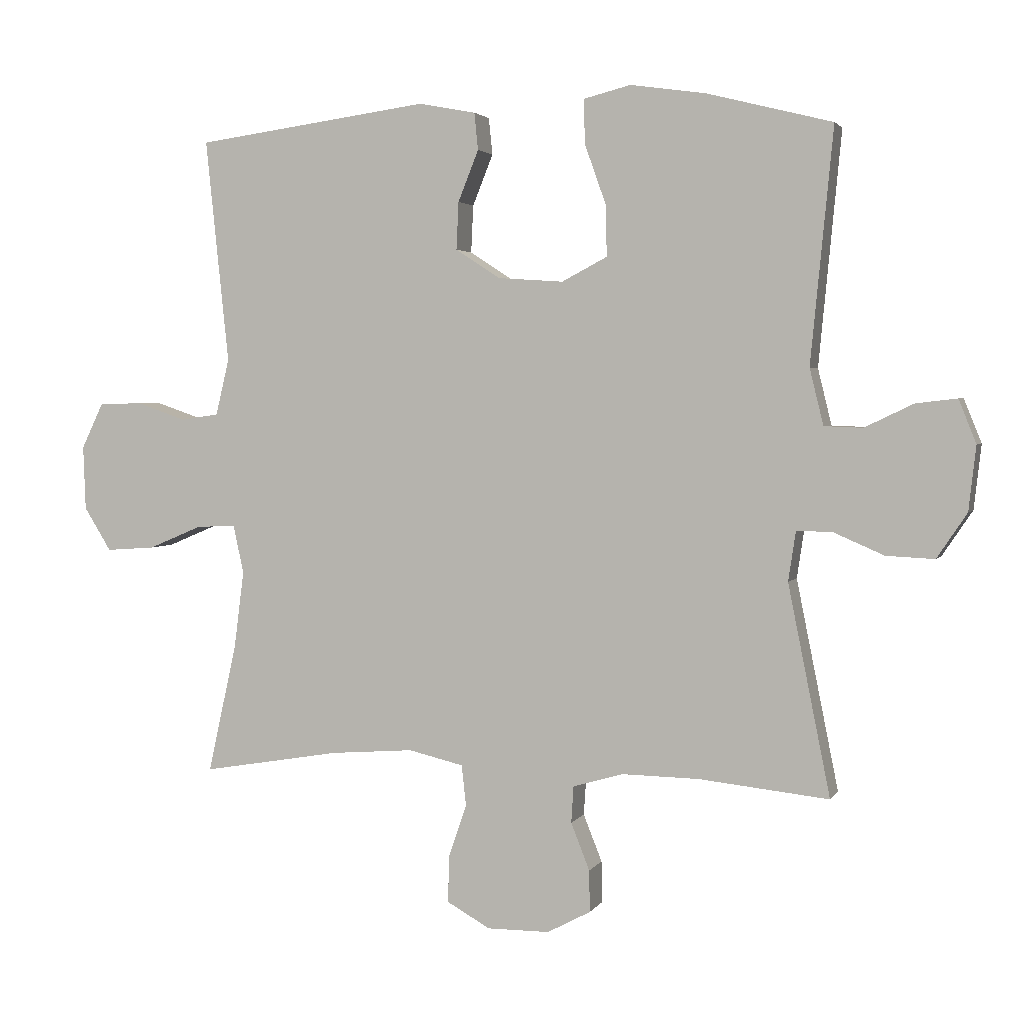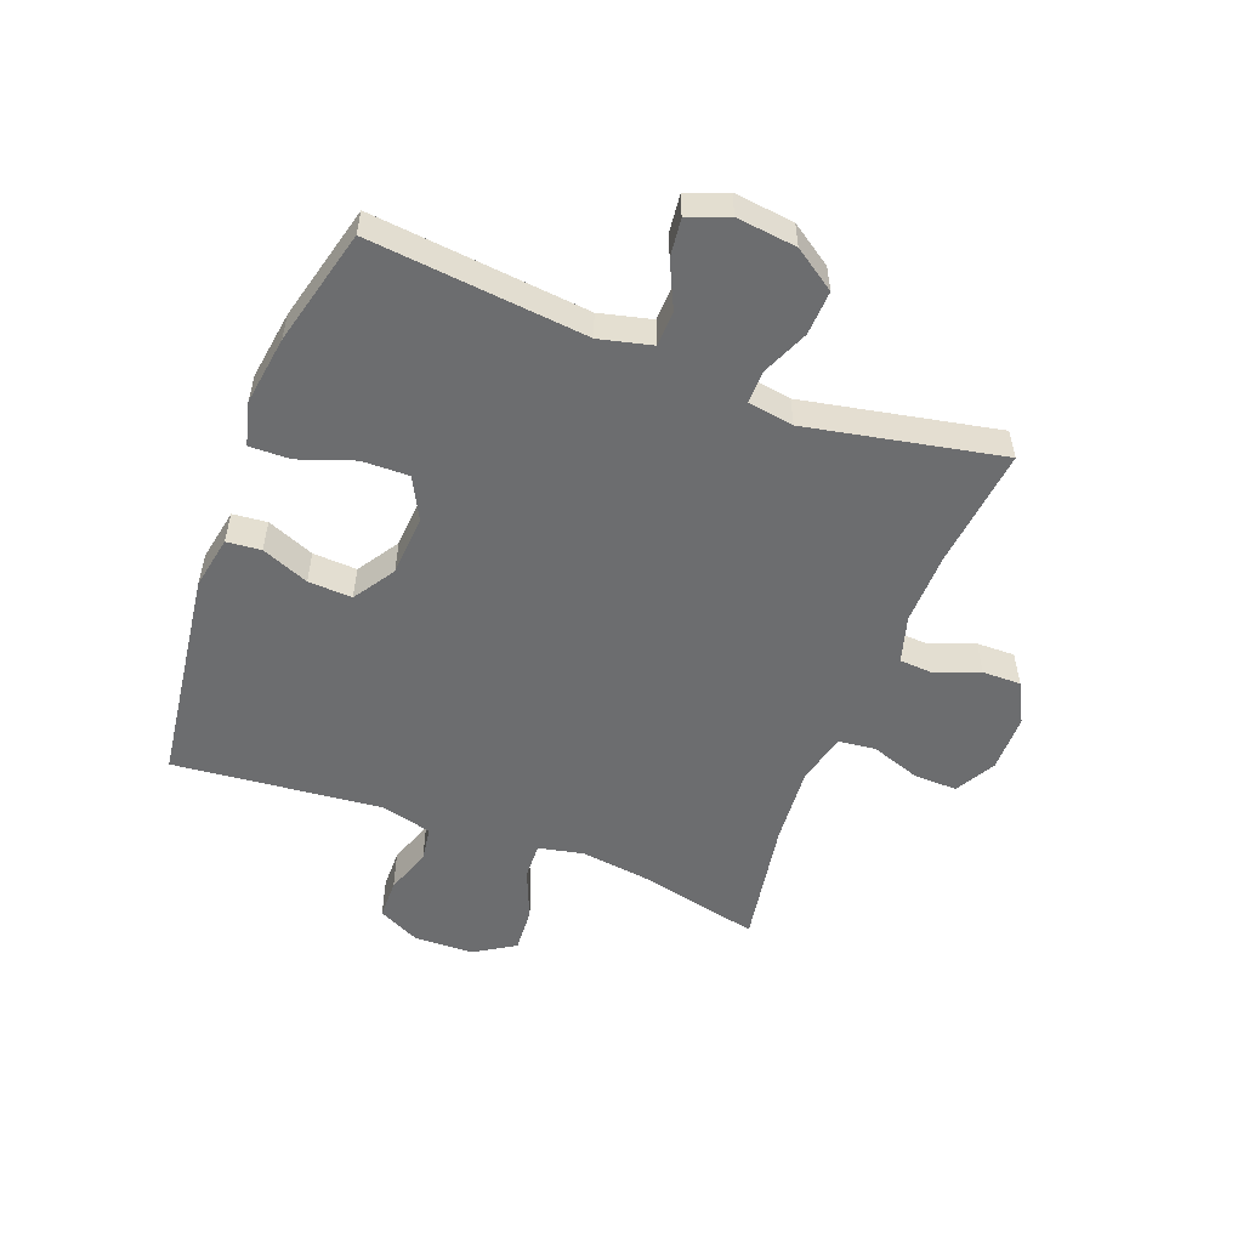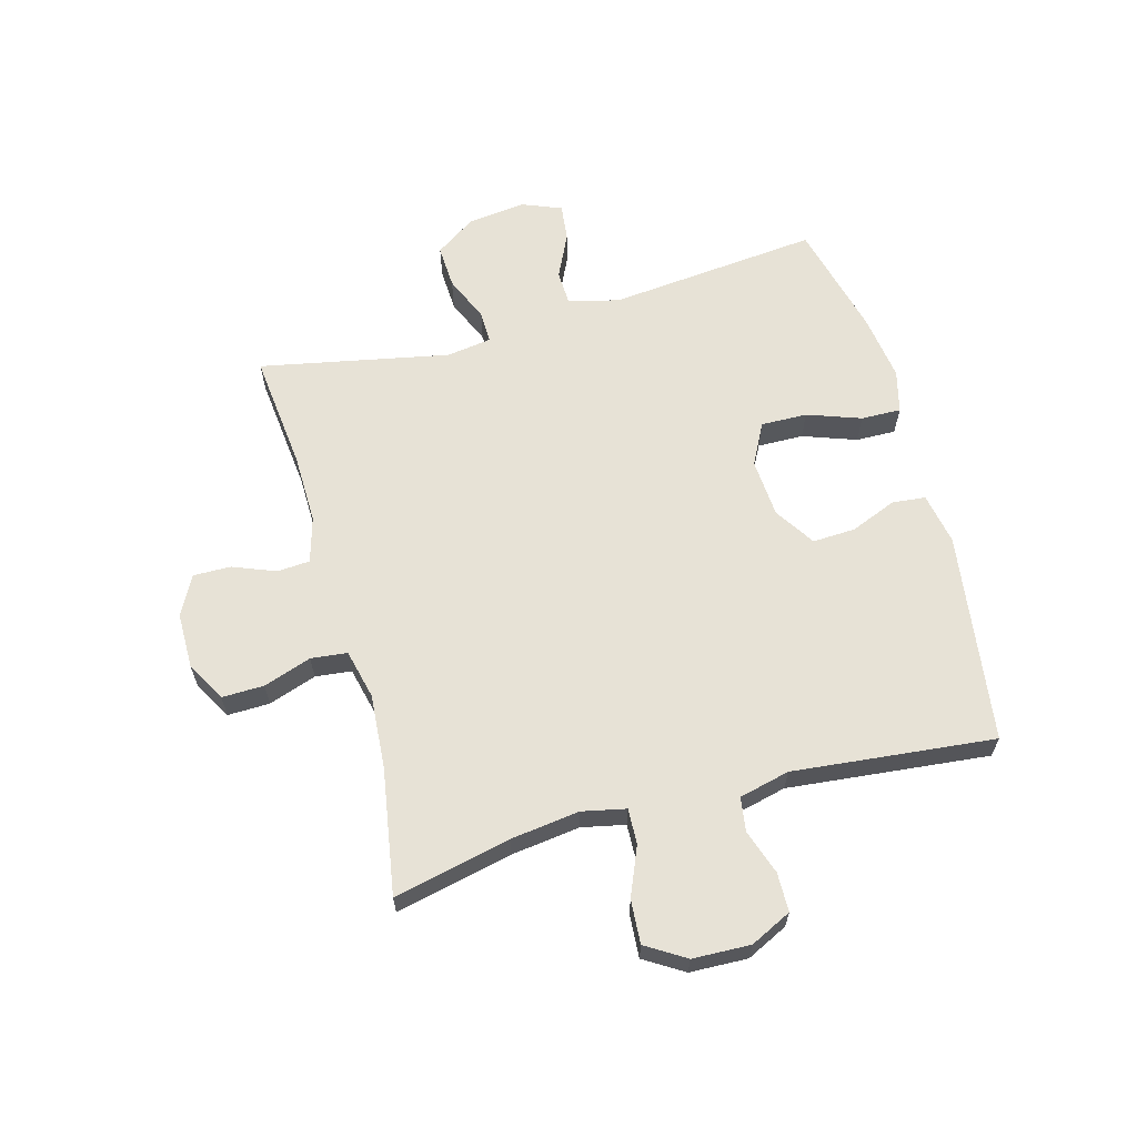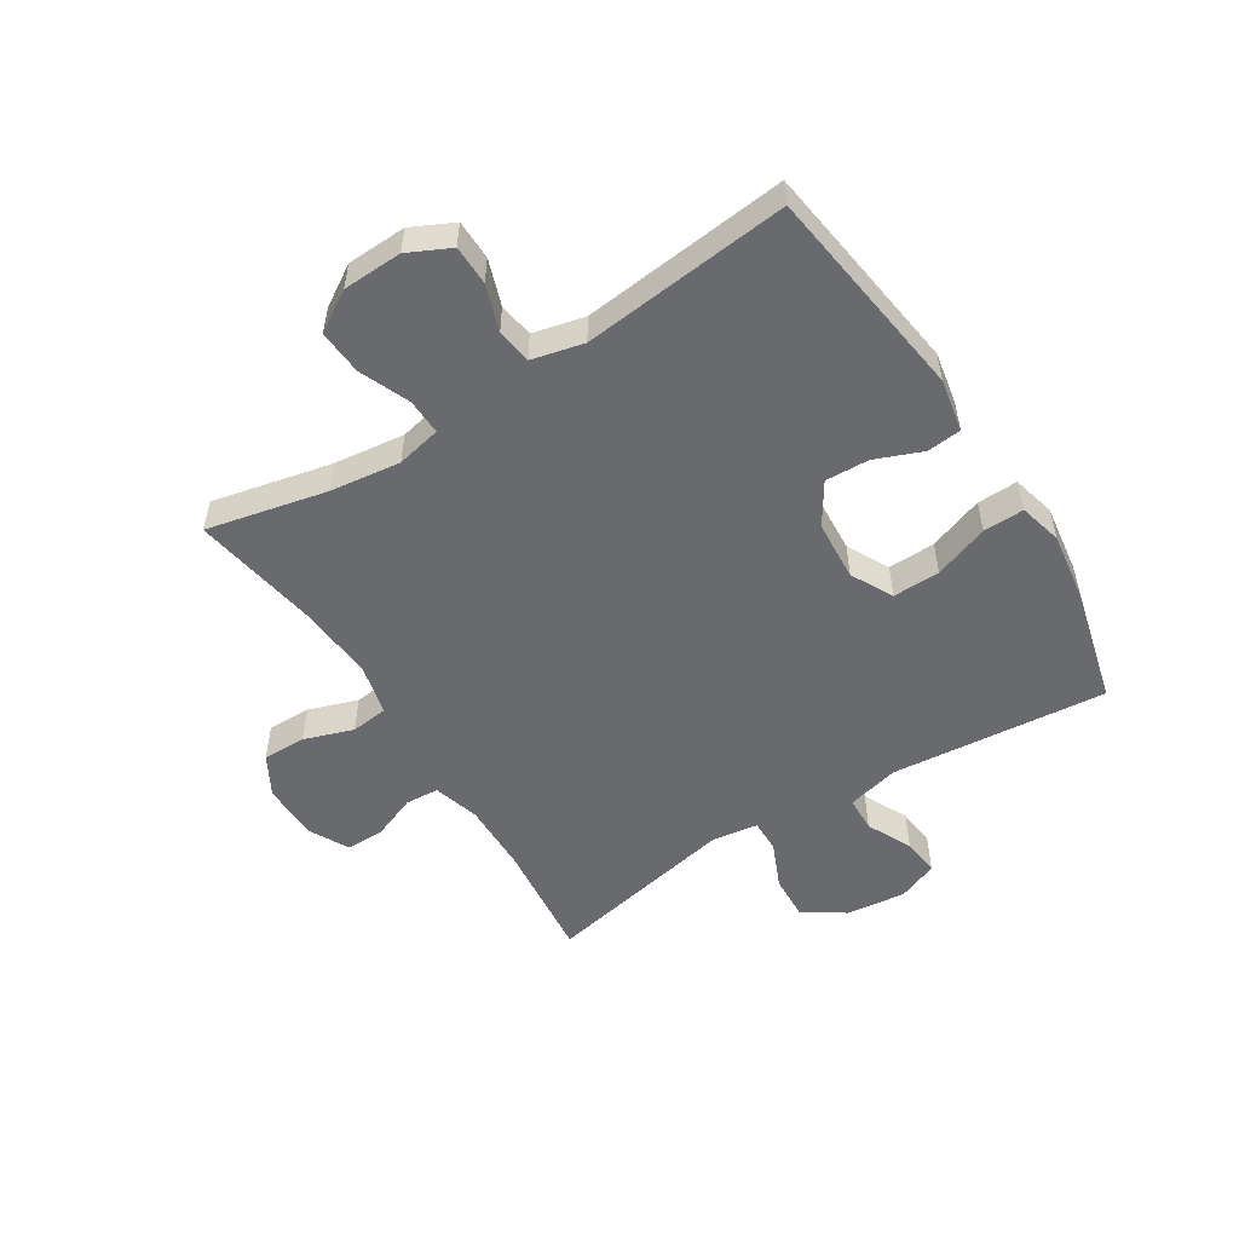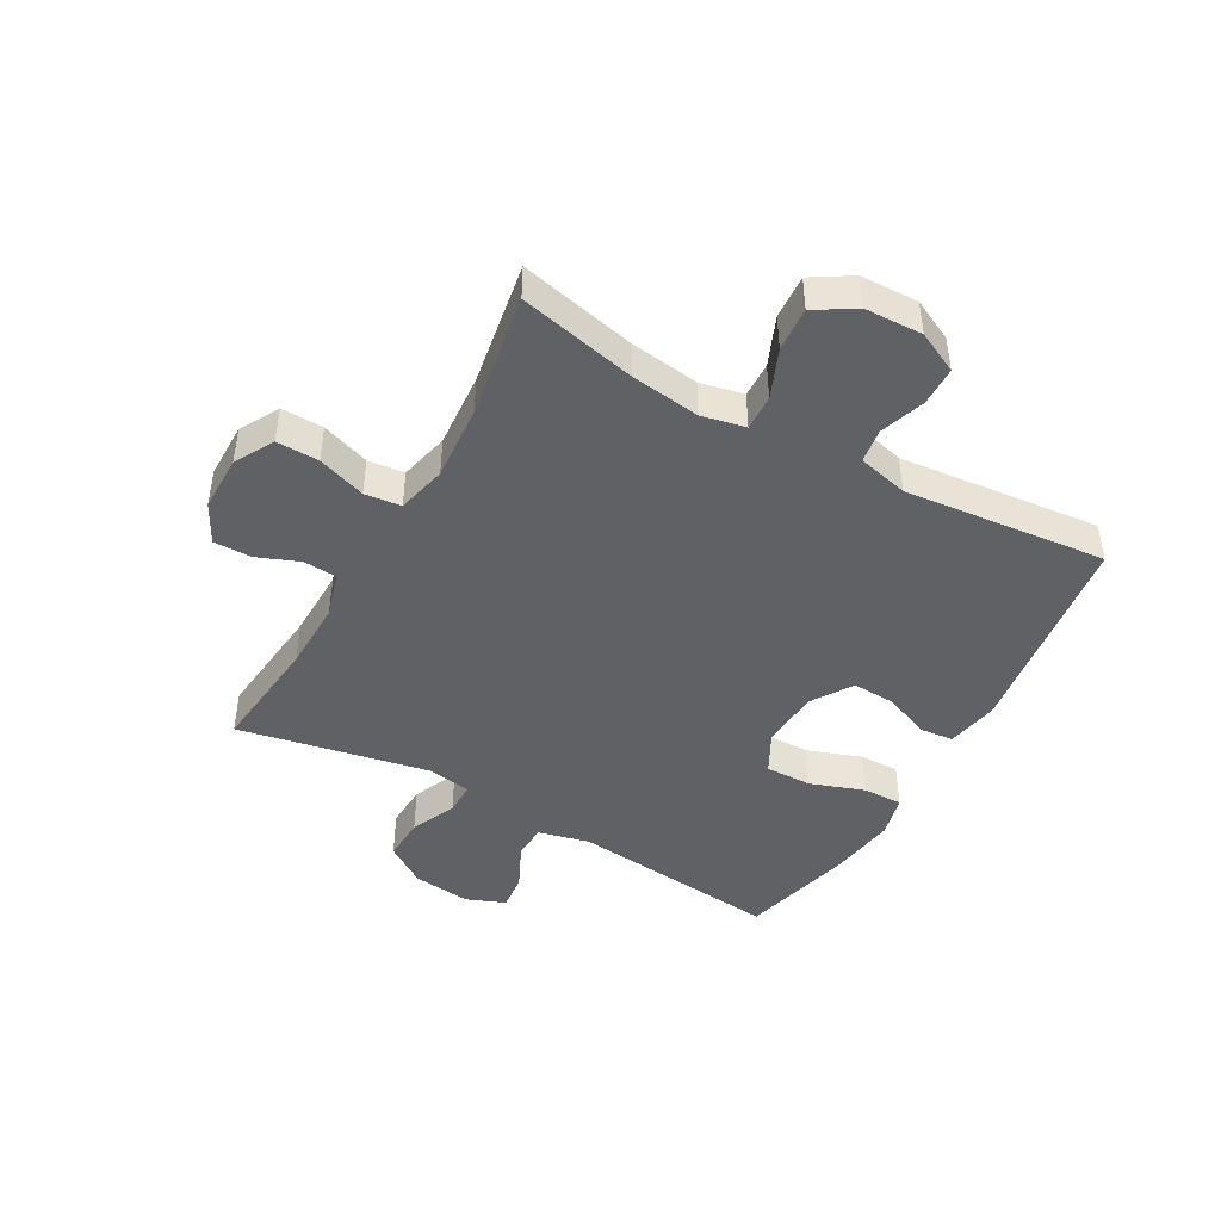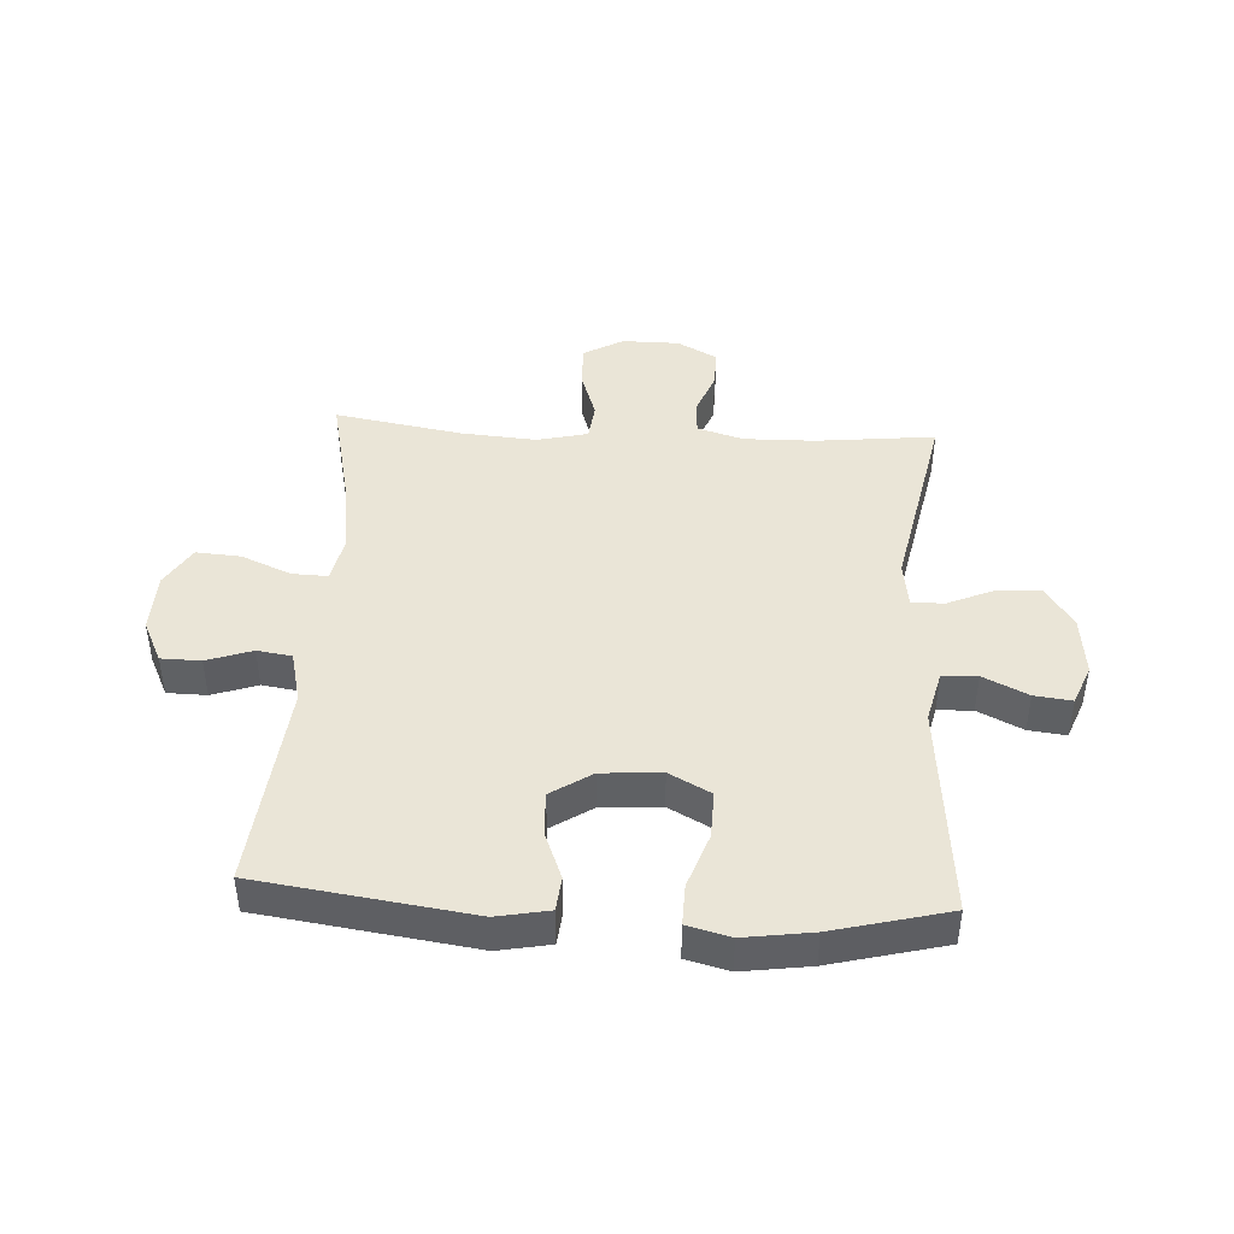
<metadata>
{"format":"obj","ext":"obj","renderer":"f3d","projection":"perspective","resolution":1024,"background":"white","views":[{"elev":2.8,"azim":16.7,"up":"+Z"},{"elev":-53.9,"azim":69.0,"up":"+Y"},{"elev":63.7,"azim":-105.4,"up":"+Y"},{"elev":-53.1,"azim":-57.7,"up":"+Y"},{"elev":-45.4,"azim":-119.4,"up":"+Y"},{"elev":44.3,"azim":3.3,"up":"+Y"}]}
</metadata>
<code>
o path832
v -0.2874 0.0375 -0.4448
v -0.1596 0.0375 -0.4351
v -0.07498 0.0375 -0.4552
v -0.06786 0.0375 -0.5172
v -0.09582 0.0375 -0.5993
v -0.09734 0.0375 -0.6714
v -0.0309 0.0375 -0.7087
v 0.06498 0.0375 -0.7083
v 0.1318 0.0375 -0.6729
v 0.1308 0.0375 -0.6085
v 0.1021 0.0375 -0.536
v 0.1057 0.0375 -0.4797
v 0.183 0.0375 -0.4571
v 0.3021 0.0375 -0.4592
v 0.5014 0.0375 -0.4806
v 0.4364 0.0375 -0.1572
v 0.4479 0.0375 -0.08089
v 0.5023 0.0375 -0.08163
v 0.5803 0.0375 -0.1154
v 0.6543 0.0375 -0.119
v 0.7005 0.0375 -0.05008
v 0.7118 0.0375 0.04926
v 0.6849 0.0375 0.116
v 0.622 0.0375 0.1087
v 0.5468 0.0375 0.07274
v 0.488 0.0375 0.07496
v 0.4667 0.0375 0.1616
v 0.5014 0.0375 0.5213
v 0.3076 0.0375 0.5704
v 0.1928 0.0375 0.5869
v 0.1205 0.0375 0.5685
v 0.1222 0.0375 0.5004
v 0.1548 0.0375 0.4088
v 0.1567 0.0375 0.33
v 0.08676 0.0375 0.2933
v -0.0136 0.0375 0.3001
v -0.08245 0.0375 0.3448
v -0.07904 0.0375 0.418
v -0.04755 0.0375 0.4965
v -0.05336 0.0375 0.5536
v -0.1416 0.0375 0.5703
v -0.5003 0.0375 0.5213
v -0.4645 0.0375 0.1763
v -0.4851 0.0375 0.09001
v -0.5435 0.0375 0.08139
v -0.6197 0.0375 0.1076
v -0.6863 0.0375 0.1064
v -0.7204 0.0375 0.03614
v -0.7168 0.0375 -0.06292
v -0.6751 0.0375 -0.13
v -0.6 0.0375 -0.125
v -0.5169 0.0375 -0.08997
v -0.4566 0.0375 -0.08784
v -0.4407 0.0375 -0.1623
v -0.4559 0.0375 -0.2807
v -0.5003 0.0375 -0.4806
v -0.2874 -0.0375 -0.4448
v -0.1596 -0.0375 -0.4351
v -0.07498 -0.0375 -0.4552
v -0.06786 -0.0375 -0.5172
v -0.09582 -0.0375 -0.5993
v -0.09734 -0.0375 -0.6714
v -0.0309 -0.0375 -0.7087
v 0.06498 -0.0375 -0.7083
v 0.1318 -0.0375 -0.6729
v 0.1308 -0.0375 -0.6085
v 0.1021 -0.0375 -0.536
v 0.1057 -0.0375 -0.4797
v 0.183 -0.0375 -0.4571
v 0.3021 -0.0375 -0.4592
v 0.5014 -0.0375 -0.4806
v 0.4364 -0.0375 -0.1572
v 0.4479 -0.0375 -0.08089
v 0.5023 -0.0375 -0.08163
v 0.5803 -0.0375 -0.1154
v 0.6543 -0.0375 -0.119
v 0.7005 -0.0375 -0.05008
v 0.7118 -0.0375 0.04926
v 0.6849 -0.0375 0.116
v 0.622 -0.0375 0.1087
v 0.5468 -0.0375 0.07274
v 0.488 -0.0375 0.07496
v 0.4667 -0.0375 0.1616
v 0.5014 -0.0375 0.5213
v 0.3076 -0.0375 0.5704
v 0.1928 -0.0375 0.5869
v 0.1205 -0.0375 0.5685
v 0.1222 -0.0375 0.5004
v 0.1548 -0.0375 0.4088
v 0.1567 -0.0375 0.33
v 0.08676 -0.0375 0.2933
v -0.0136 -0.0375 0.3001
v -0.08245 -0.0375 0.3448
v -0.07904 -0.0375 0.418
v -0.04755 -0.0375 0.4965
v -0.05336 -0.0375 0.5536
v -0.1416 -0.0375 0.5703
v -0.5003 -0.0375 0.5213
v -0.4645 -0.0375 0.1763
v -0.4851 -0.0375 0.09001
v -0.5435 -0.0375 0.08139
v -0.6197 -0.0375 0.1076
v -0.6863 -0.0375 0.1064
v -0.7204 -0.0375 0.03614
v -0.7168 -0.0375 -0.06292
v -0.6751 -0.0375 -0.13
v -0.6 -0.0375 -0.125
v -0.5169 -0.0375 -0.08997
v -0.4566 -0.0375 -0.08784
v -0.4407 -0.0375 -0.1623
v -0.4559 -0.0375 -0.2807
v -0.5003 -0.0375 -0.4806
v 0.7005 0.0375 -0.05008
v 0.7118 0.0375 0.04926
v 0.6849 0.0375 0.116
v 0.6849 0.0375 0.116
v 0.6543 0.0375 -0.119
v 0.622 0.0375 0.1087
v 0.5803 0.0375 -0.1154
v 0.5468 0.0375 0.07274
v 0.5023 0.0375 -0.08163
v 0.488 0.0375 0.07496
v 0.488 0.0375 0.07496
v 0.4479 0.0375 -0.08089
v 0.4479 0.0375 -0.08089
v 0.4667 0.0375 0.1616
v 0.5014 0.0375 0.5213
v 0.5014 0.0375 0.5213
v 0.5014 0.0375 -0.4806
v 0.5014 0.0375 -0.4806
v 0.4364 0.0375 -0.1572
v 0.3076 0.0375 0.5704
v 0.3021 0.0375 -0.4592
v 0.1928 0.0375 0.5869
v 0.183 0.0375 -0.4571
v 0.1205 0.0375 0.5685
v 0.1205 0.0375 0.5685
v 0.1057 0.0375 -0.4797
v 0.1057 0.0375 -0.4797
v 0.1548 0.0375 0.4088
v 0.1567 0.0375 0.33
v 0.1567 0.0375 0.33
v 0.08676 0.0375 0.2933
v 0.1222 0.0375 0.5004
v 0.06498 0.0375 -0.7083
v 0.1318 0.0375 -0.6729
v 0.1318 0.0375 -0.6729
v 0.1308 0.0375 -0.6085
v 0.1021 0.0375 -0.536
v -0.0136 0.0375 0.3001
v -0.0309 0.0375 -0.7087
v -0.08245 0.0375 0.3448
v -0.09734 0.0375 -0.6714
v -0.09734 0.0375 -0.6714
v -0.07904 0.0375 0.418
v -0.04755 0.0375 0.4965
v -0.05336 0.0375 0.5536
v -0.05336 0.0375 0.5536
v -0.1416 0.0375 0.5703
v -0.09582 0.0375 -0.5993
v -0.06786 0.0375 -0.5172
v -0.07498 0.0375 -0.4552
v -0.07498 0.0375 -0.4552
v -0.1596 0.0375 -0.4351
v -0.2874 0.0375 -0.4448
v -0.4407 0.0375 -0.1623
v -0.4559 0.0375 -0.2807
v -0.4566 0.0375 -0.08784
v -0.4566 0.0375 -0.08784
v -0.5169 0.0375 -0.08997
v -0.4645 0.0375 0.1763
v -0.4851 0.0375 0.09001
v -0.4851 0.0375 0.09001
v -0.5003 0.0375 0.5213
v -0.5003 0.0375 0.5213
v -0.5003 0.0375 -0.4806
v -0.5003 0.0375 -0.4806
v -0.5435 0.0375 0.08139
v -0.6 0.0375 -0.125
v -0.6197 0.0375 0.1076
v -0.6751 0.0375 -0.13
v -0.6751 0.0375 -0.13
v -0.6863 0.0375 0.1064
v -0.6863 0.0375 0.1064
v -0.7168 0.0375 -0.06292
v -0.7204 0.0375 0.03614
v 0.7005 -0.0375 -0.05008
v 0.7118 -0.0375 0.04926
v 0.6849 -0.0375 0.116
v 0.6849 -0.0375 0.116
v 0.6543 -0.0375 -0.119
v 0.622 -0.0375 0.1087
v 0.5803 -0.0375 -0.1154
v 0.5468 -0.0375 0.07274
v 0.5023 -0.0375 -0.08163
v 0.488 -0.0375 0.07496
v 0.488 -0.0375 0.07496
v 0.4479 -0.0375 -0.08089
v 0.4479 -0.0375 -0.08089
v 0.4667 -0.0375 0.1616
v 0.5014 -0.0375 0.5213
v 0.5014 -0.0375 0.5213
v 0.5014 -0.0375 -0.4806
v 0.5014 -0.0375 -0.4806
v 0.4364 -0.0375 -0.1572
v 0.3076 -0.0375 0.5704
v 0.3021 -0.0375 -0.4592
v 0.1928 -0.0375 0.5869
v 0.183 -0.0375 -0.4571
v 0.1205 -0.0375 0.5685
v 0.1205 -0.0375 0.5685
v 0.1057 -0.0375 -0.4797
v 0.1057 -0.0375 -0.4797
v 0.1548 -0.0375 0.4088
v 0.1567 -0.0375 0.33
v 0.1567 -0.0375 0.33
v 0.08676 -0.0375 0.2933
v 0.1222 -0.0375 0.5004
v 0.06498 -0.0375 -0.7083
v 0.1318 -0.0375 -0.6729
v 0.1318 -0.0375 -0.6729
v 0.1308 -0.0375 -0.6085
v 0.1021 -0.0375 -0.536
v -0.0136 -0.0375 0.3001
v -0.0309 -0.0375 -0.7087
v -0.08245 -0.0375 0.3448
v -0.09734 -0.0375 -0.6714
v -0.09734 -0.0375 -0.6714
v -0.07904 -0.0375 0.418
v -0.04755 -0.0375 0.4965
v -0.05336 -0.0375 0.5536
v -0.05336 -0.0375 0.5536
v -0.1416 -0.0375 0.5703
v -0.09582 -0.0375 -0.5993
v -0.06786 -0.0375 -0.5172
v -0.07498 -0.0375 -0.4552
v -0.07498 -0.0375 -0.4552
v -0.1596 -0.0375 -0.4351
v -0.2874 -0.0375 -0.4448
v -0.4407 -0.0375 -0.1623
v -0.4559 -0.0375 -0.2807
v -0.4566 -0.0375 -0.08784
v -0.4566 -0.0375 -0.08784
v -0.5169 -0.0375 -0.08997
v -0.4645 -0.0375 0.1763
v -0.4851 -0.0375 0.09001
v -0.4851 -0.0375 0.09001
v -0.5003 -0.0375 0.5213
v -0.5003 -0.0375 0.5213
v -0.5003 -0.0375 -0.4806
v -0.5003 -0.0375 -0.4806
v -0.5435 -0.0375 0.08139
v -0.6 -0.0375 -0.125
v -0.6197 -0.0375 0.1076
v -0.6751 -0.0375 -0.13
v -0.6751 -0.0375 -0.13
v -0.6863 -0.0375 0.1064
v -0.6863 -0.0375 0.1064
v -0.7168 -0.0375 -0.06292
v -0.7204 -0.0375 0.03614
f 227 225 234
f 214 208 218
f 236 205 217
f 239 241 250
f 217 205 198
f 240 239 238
f 234 223 235
f 212 235 223
f 215 206 214
f 248 229 233
f 253 252 259
f 223 219 222
f 226 229 248
f 224 236 217
f 209 205 236
f 219 223 225
f 246 224 245
f 196 195 194
f 188 194 187
f 194 195 193
f 198 196 200
f 187 193 191
f 187 194 193
f 254 260 252
f 241 239 240
f 200 217 198
f 240 238 224
f 194 188 192
f 233 229 230
f 238 236 224
f 240 224 242
f 217 200 215
f 233 230 231
f 242 224 246
f 245 226 248
f 245 224 226
f 244 242 246
f 205 207 203
f 192 188 189
f 218 208 210
f 252 244 246
f 255 253 259
f 244 252 253
f 214 206 208
f 259 252 260
f 257 260 254
f 201 215 200
f 206 215 201
f 225 223 234
f 220 222 219
f 236 212 209
f 195 196 198
f 207 205 209
f 235 212 236
f 21 22 78 77
f 22 116 190 78
f 20 21 77 76
f 23 24 80 79
f 19 20 76 75
f 24 25 81 80
f 18 19 75 74
f 25 123 197 81
f 125 18 74 199
f 26 27 83 82
f 27 128 202 83
f 130 16 72 204
f 16 17 73 72
f 28 29 85 84
f 14 15 71 70
f 29 30 86 85
f 13 14 70 69
f 30 137 211 86
f 139 13 69 213
f 33 142 216 89
f 34 35 91 90
f 32 33 89 88
f 31 32 88 87
f 8 147 221 64
f 9 10 66 65
f 10 11 67 66
f 11 12 68 67
f 35 36 92 91
f 7 8 64 63
f 36 37 93 92
f 154 7 63 228
f 38 39 95 94
f 39 158 232 95
f 40 41 97 96
f 5 6 62 61
f 4 5 61 60
f 163 4 60 237
f 2 3 59 58
f 37 38 94 93
f 1 2 58 57
f 54 55 111 110
f 169 54 110 243
f 52 53 109 108
f 43 173 247 99
f 175 43 99 249
f 41 42 98 97
f 177 1 57 251
f 55 56 112 111
f 44 45 101 100
f 51 52 108 107
f 45 46 102 101
f 182 51 107 256
f 46 184 258 102
f 49 50 106 105
f 48 49 105 104
f 47 48 104 103
f 153 160 151
f 140 144 134
f 162 143 131
f 165 176 167
f 143 124 131
f 166 164 165
f 160 161 149
f 138 149 161
f 141 140 132
f 174 159 155
f 179 185 178
f 149 148 145
f 152 174 155
f 150 143 162
f 135 162 131
f 145 151 149
f 172 171 150
f 122 120 121
f 114 113 120
f 120 119 121
f 124 126 122
f 113 117 119
f 113 119 120
f 180 178 186
f 167 166 165
f 126 124 143
f 166 150 164
f 120 118 114
f 159 156 155
f 164 150 162
f 166 168 150
f 143 141 126
f 159 157 156
f 168 172 150
f 171 174 152
f 171 152 150
f 170 172 168
f 131 129 133
f 118 115 114
f 144 136 134
f 178 172 170
f 181 185 179
f 170 179 178
f 140 134 132
f 185 186 178
f 183 180 186
f 127 126 141
f 132 127 141
f 151 160 149
f 146 145 148
f 162 135 138
f 121 124 122
f 133 135 131
f 161 162 138

</code>
